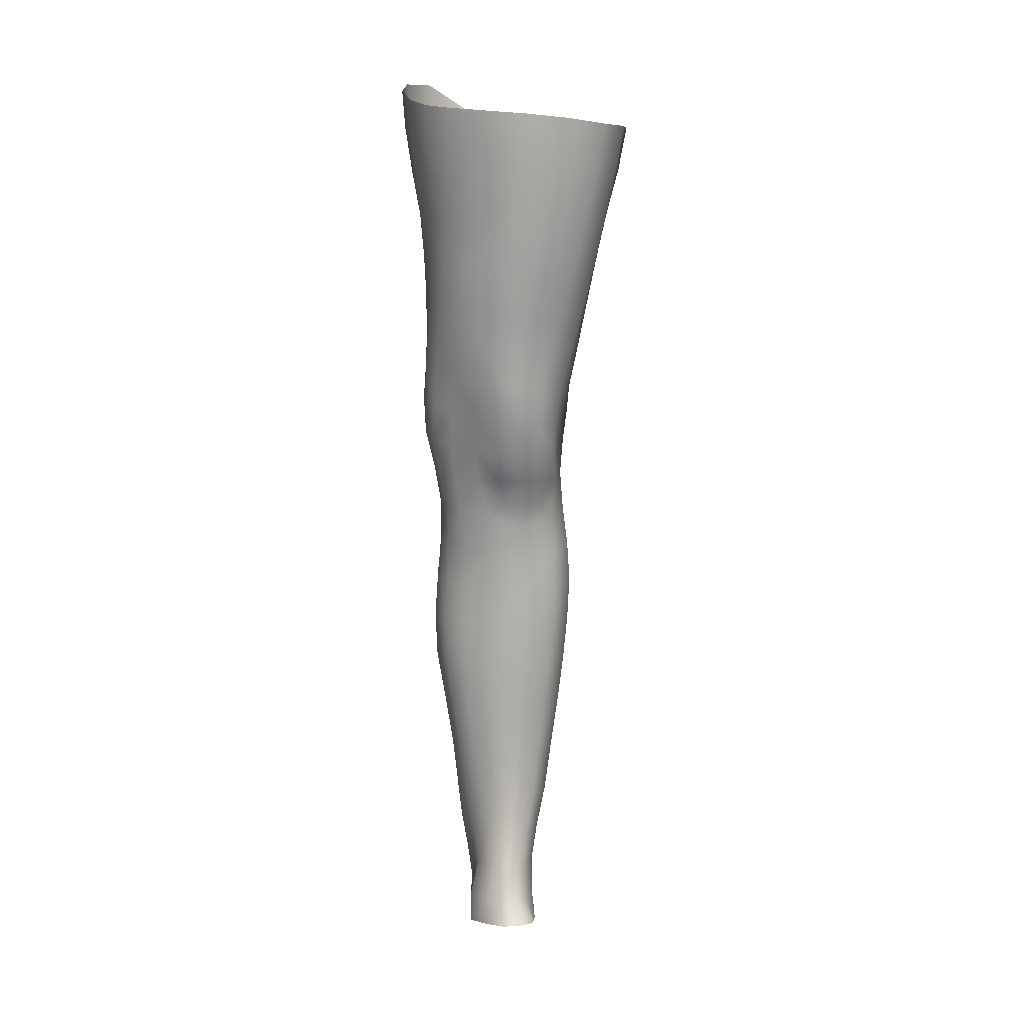
<metadata>
{"format":"obj","ext":"obj","renderer":"f3d","projection":"perspective","resolution":1024,"background":"white","views":[{"elev":5.2,"azim":-19.9,"up":"+Y"}]}
</metadata>
<code>
o SMPLX-mesh-female.001
v 0.1702 -0.5196 -0.01972
v 0.1657 -0.5243 0.01428
v 0.1398 -0.5143 -0.07182
v 0.1109 -0.5117 -0.08446
v 0.15 -0.527 0.04537
v 0.1253 -0.5289 0.06781
v 0.09472 -0.5273 0.07647
v 0.07675 -0.5038 -0.08916
v 0.04074 -0.4863 -0.07858
v 0.04797 -0.5233 -0.07822
v 0.07936 -0.5316 -0.08446
v 0.1544 -0.5453 -0.05018
v 0.161 -0.5156 -0.04999
v 0.1353 -0.5419 -0.07007
v 0.1634 -0.5505 -0.02166
v 0.1603 -0.5553 0.01149
v 0.1213 -0.5599 0.0645
v 0.09133 -0.557 0.07211
v 0.01945 -0.5187 0.03695
v 0.03828 -0.5221 0.05605
v 0.03651 -0.5468 0.04936
v 0.01898 -0.5412 0.02884
v 0.01522 -0.49 -0.05437
v 0.004352 -0.4985 -0.03106
v 0.008827 -0.5242 -0.03875
v 0.0225 -0.5212 -0.06144
v 0.1119 -0.6168 0.05457
v 0.08316 -0.6145 0.05992
v 0.08752 -0.5862 0.06637
v 0.1167 -0.5888 0.0599
v 0.01249 -0.5624 -0.001734
v 0.01991 -0.5669 0.01997
v 0.0223 -0.5947 0.01142
v 0.0169 -0.5907 -0.01027
v 0.02096 -0.6196 -0.01713
v 0.02455 -0.6236 0.00439
v 0.02524 -0.6518 -0.003662
v 0.0234 -0.6473 -0.0241
v 0.1454 -0.5592 0.04195
v 0.1467 -0.6123 0.007228
v 0.1344 -0.6164 0.03458
v 0.1397 -0.5882 0.03845
v 0.1528 -0.5842 0.009304
v 0.1097 -0.5383 -0.08138
v 0.009107 -0.5362 0.007099
v 0.00772 -0.5147 0.01601
v 0.02368 -0.5868 -0.05044
v 0.03747 -0.5866 -0.06894
v 0.03014 -0.5552 -0.06567
v 0.01594 -0.5556 -0.04498
v 0.1297 -0.5959 -0.06802
v 0.1443 -0.6002 -0.04859
v 0.1489 -0.5734 -0.04903
v 0.1323 -0.5694 -0.0687
v 0.1492 -0.606 -0.02253
v 0.1558 -0.5786 -0.02166
v 0.1358 -0.6667 0.003369
v 0.1225 -0.6701 0.02741
v 0.1286 -0.6438 0.03105
v 0.1411 -0.6399 0.00519
v 0.1409 -0.6602 -0.02484
v 0.1447 -0.6334 -0.0238
v 0.1408 -0.627 -0.04868
v 0.1375 -0.6537 -0.04825
v 0.1247 -0.6481 -0.06594
v 0.1274 -0.6221 -0.06735
v 0.1083 -0.6188 -0.07949
v 0.1078 -0.6443 -0.078
v 0.08644 -0.6162 -0.08403
v 0.06375 -0.6148 -0.08098
v 0.06793 -0.6409 -0.08021
v 0.08847 -0.6421 -0.08243
v 0.03498 -0.6426 -0.05952
v 0.04914 -0.6413 -0.07303
v 0.04371 -0.615 -0.07135
v 0.03003 -0.6159 -0.05503
v 0.04983 -0.7463 -0.07773
v 0.06608 -0.7447 -0.08047
v 0.06135 -0.7175 -0.07877
v 0.04478 -0.7192 -0.07446
v 0.08138 -0.7433 -0.08392
v 0.09703 -0.7428 -0.08474
v 0.09337 -0.7172 -0.08104
v 0.07773 -0.7171 -0.07998
v 0.1199 -0.723 -0.06296
v 0.1084 -0.7187 -0.07626
v 0.1122 -0.7442 -0.07921
v 0.1228 -0.7485 -0.06533
v 0.1334 -0.7538 -0.0485
v 0.1329 -0.7289 -0.04741
v 0.1322 -0.7593 -0.02932
v 0.135 -0.7353 -0.02777
v 0.1216 -0.7408 -0.005966
v 0.1194 -0.7638 -0.008832
v 0.02922 -0.7571 -0.03733
v 0.02888 -0.7522 -0.05473
v 0.02535 -0.7259 -0.04826
v 0.0275 -0.7308 -0.03091
v 0.05004 -0.7395 0.005096
v 0.06556 -0.7425 0.02545
v 0.06494 -0.7669 0.01524
v 0.05267 -0.7647 -0.00681
v 0.1374 -0.6857 -0.0259
v 0.131 -0.6922 0.00135
v 0.1217 -0.6733 -0.06412
v 0.1343 -0.6792 -0.04741
v 0.03861 -0.6681 -0.06456
v 0.05369 -0.6665 -0.07485
v 0.02596 -0.6788 -0.01266
v 0.02424 -0.6741 -0.03195
v 0.09435 -0.6952 0.03734
v 0.116 -0.6954 0.0239
v 0.1109 -0.7199 0.0206
v 0.09034 -0.72 0.03371
v 0.1355 -0.7106 -0.02698
v 0.1327 -0.704 -0.04708
v 0.1196 -0.6979 -0.06274
v 0.1069 -0.694 -0.07501
v 0.09137 -0.6922 -0.07937
v 0.07481 -0.6916 -0.07856
v 0.05757 -0.6917 -0.07682
v 0.04169 -0.6933 -0.06956
v 0.02489 -0.6999 -0.0403
v 0.02714 -0.705 -0.02245
v 0.08794 -0.7444 0.03014
v 0.1085 -0.7437 0.01628
v 0.1096 -0.7663 0.01113
v 0.08712 -0.7669 0.02177
v 0.08691 -0.7884 0.01187
v 0.06684 -0.7883 0.00479
v 0.08582 -0.7703 -0.08768
v 0.1012 -0.7697 -0.08747
v 0.1154 -0.7706 -0.08111
v 0.135 -0.7779 -0.05134
v 0.13 -0.7843 -0.02901
v 0.1192 -0.7886 -0.009558
v 0.1077 -0.7877 0.006452
v 0.04301 -0.8061 -0.06206
v 0.03669 -0.7784 -0.0583
v 0.03632 -0.782 -0.0425
v 0.04255 -0.8092 -0.0463
v 0.06016 -0.8021 -0.08363
v 0.07345 -0.7992 -0.09193
v 0.07146 -0.7725 -0.08178
v 0.05715 -0.7743 -0.07736
v 0.08926 -0.7971 -0.09617
v 0.1059 -0.7966 -0.09384
v 0.1214 -0.7968 -0.08693
v 0.1276 -0.7734 -0.06898
v 0.1336 -0.7993 -0.07321
v 0.1365 -0.8044 -0.05279
v 0.1308 -0.8106 -0.0256
v 0.1166 -0.8445 -0.008986
v 0.1127 -0.8157 -0.007413
v 0.1346 -0.8388 -0.02541
v 0.09482 -0.9384 -0.01768
v 0.1167 -0.9359 -0.01868
v 0.1141 -0.9688 -0.02402
v 0.09443 -0.9716 -0.02267
v 0.04584 -0.8376 -0.04986
v 0.04481 -0.8356 -0.06744
v 0.05944 -0.8311 -0.09246
v 0.0743 -0.828 -0.1014
v 0.1452 -0.862 -0.05601
v 0.141 -0.8324 -0.05297
v 0.138 -0.8273 -0.07638
v 0.1414 -0.8574 -0.07985
v 0.04604 -0.9314 -0.05808
v 0.04438 -0.9297 -0.07659
v 0.04245 -0.8977 -0.07519
v 0.04418 -0.8995 -0.05552
v 0.05832 -0.862 -0.09873
v 0.05822 -0.8936 -0.1029
v 0.0744 -0.8908 -0.1123
v 0.07398 -0.8588 -0.1083
v 0.1429 -0.9274 -0.06039
v 0.1459 -0.8937 -0.05875
v 0.143 -0.8899 -0.08207
v 0.1408 -0.9245 -0.08271
v 0.138 -0.8679 -0.02895
v 0.1379 -0.8986 -0.03276
v 0.1186 -0.9041 -0.01481
v 0.1177 -0.8732 -0.01104
v 0.09507 -0.9059 -0.01356
v 0.09365 -0.8752 -0.01068
v 0.05659 -0.9995 -0.07557
v 0.05056 -0.9639 -0.07606
v 0.05165 -0.9664 -0.05897
v 0.05759 -1.003 -0.06055
v 0.0764 -0.9245 -0.112
v 0.06032 -0.9265 -0.1037
v 0.06513 -0.961 -0.1002
v 0.0794 -0.9597 -0.1079
v 0.1331 -1 -0.06241
v 0.1385 -0.9632 -0.0615
v 0.1362 -0.9612 -0.08219
v 0.13 -0.9983 -0.08194
v 0.1119 -1.005 -0.02938
v 0.132 -0.9655 -0.03837
v 0.1277 -1.003 -0.04233
v 0.1082 -1.04 -0.03218
v 0.09295 -1.042 -0.03112
v 0.09384 -1.007 -0.02777
v 0.06427 -1.036 -0.06161
v 0.06146 -1.034 -0.07495
v 0.08092 -1.029 -0.1006
v 0.08106 -0.9949 -0.1034
v 0.06826 -0.9966 -0.09633
v 0.0697 -1.031 -0.09375
v 0.1117 -0.9966 -0.1026
v 0.0965 -0.995 -0.1057
v 0.0952 -1.029 -0.1025
v 0.1089 -1.031 -0.09925
v 0.1232 -1.032 -0.08056
v 0.1231 -0.9973 -0.09463
v 0.1175 -1.032 -0.09195
v 0.1274 -1.034 -0.06214
v 0.1231 -1.037 -0.04371
v 0.03619 -0.5736 0.04214
v 0.03592 -0.6021 0.03402
v 0.0348 -0.6577 0.01694
v 0.03552 -0.6305 0.02611
v 0.03501 -0.6842 0.006859
v 0.03625 -0.7107 -0.003343
v 0.03657 -0.7365 -0.01374
v 0.03848 -0.762 -0.02262
v 0.04367 -0.7868 -0.02764
v 0.04888 -0.8135 -0.02875
v 0.05422 -0.8697 -0.03464
v 0.04543 -0.868 -0.05276
v 0.05317 -0.8408 -0.03187
v 0.05572 -0.9339 -0.03876
v 0.05416 -0.901 -0.03676
v 0.05983 -0.9696 -0.04195
v 0.06464 -1.006 -0.04553
v 0.07084 -1.04 -0.04803
v 0.1264 -0.7167 -0.001732
v 0.1071 -0.6693 -0.07585
v 0.09001 -0.6672 -0.08019
v 0.07169 -0.6662 -0.079
v 0.04969 -0.6895 0.02562
v 0.06983 -0.6929 0.03763
v 0.06686 -0.718 0.03203
v 0.04822 -0.7154 0.0172
v 0.09094 -0.8493 -0.008588
v 0.07193 -0.8732 -0.02021
v 0.06942 -0.8455 -0.01668
v 0.08912 -0.8255 -0.004996
v 0.1111 -0.8243 -0.1015
v 0.1271 -0.8245 -0.09296
v 0.1143 -0.8543 -0.1086
v 0.09255 -0.8255 -0.1042
v 0.094 -0.8558 -0.1116
v 0.05406 -0.6377 0.04394
v 0.07824 -0.6418 0.05259
v 0.07356 -0.6678 0.04479
v 0.0515 -0.6635 0.03504
v 0.003231 -0.5083 -0.00668
v 0.0612 -0.553 0.06572
v 0.0646 -0.525 0.07134
v 0.05888 -0.5812 0.05873
v 0.05652 -0.6098 0.05155
v 0.05679 -0.7891 -0.01349
v 0.06602 -0.8167 -0.01183
v 0.07354 -0.904 -0.0237
v 0.0746 -0.9368 -0.027
v 0.07616 -0.9716 -0.03112
v 0.0783 -1.008 -0.03523
v 0.08064 -1.042 -0.03741
v 0.006148 -0.5304 -0.01562
v 0.01179 -0.5585 -0.02314
v 0.01778 -0.5881 -0.03012
v 0.05956 -0.5876 -0.08087
v 0.0844 -0.5898 -0.08477
v 0.08222 -0.5617 -0.08478
v 0.05436 -0.5574 -0.08001
v 0.1087 -0.5927 -0.0802
v 0.1094 -0.5658 -0.08062
v 0.09982 -0.6701 0.04229
v 0.0946 -0.8885 -0.1156
v 0.1146 -0.9228 -0.1111
v 0.115 -0.887 -0.112
v 0.09555 -0.9233 -0.1147
v 0.1318 -0.8875 -0.1006
v 0.1304 -0.8546 -0.0981
v 0.1354 -0.9311 -0.03525
v 0.09666 -0.9591 -0.1105
v 0.1135 -0.9596 -0.107
v 0.1275 -0.96 -0.09718
v 0.1307 -0.9229 -0.09992
v 0.02218 -0.6172 -0.03638
v 0.02577 -0.6446 -0.04272
v 0.02824 -0.6705 -0.04938
v 0.02997 -0.6961 -0.05647
v 0.03176 -0.722 -0.06348
v 0.03653 -0.7482 -0.06885
v 0.04446 -0.7755 -0.07058
v 0.04974 -0.804 -0.07463
v 0.04363 -0.8663 -0.07189
v 0.04832 -0.8644 -0.08647
v 0.04997 -0.8336 -0.08115
v 0.04752 -0.8959 -0.09007
v 0.04982 -0.9282 -0.09106
v 0.05553 -0.9624 -0.08913
v 0.06355 -1.033 -0.08532
v 0.06064 -0.9977 -0.0869
v 0.1063 -0.6436 0.04883
v 0.06929 -1.067 -0.06001
v 0.07185 -1.094 -0.05642
v 0.07193 -1.092 -0.07022
v 0.06751 -1.065 -0.07354
v 0.0804 -1.06 -0.09851
v 0.07035 -1.062 -0.0912
v 0.09373 -1.06 -0.1004
v 0.09189 -1.088 -0.09899
v 0.1015 -1.088 -0.09312
v 0.1058 -1.061 -0.09634
v 0.1127 -1.061 -0.08855
v 0.1165 -1.09 -0.06052
v 0.1216 -1.064 -0.06146
v 0.1176 -1.062 -0.0782
v 0.1145 -1.09 -0.07625
v 0.1165 -1.067 -0.04384
v 0.1119 -1.093 -0.04275
v 0.1037 -1.071 -0.03296
v 0.07432 -1.07 -0.04595
v 0.07462 -1.096 -0.0413
v 0.08006 -1.088 -0.09728
v 0.07313 -1.09 -0.0882
v 0.06657 -1.064 -0.0825
v 0.07294 -1.091 -0.07944
v 0.07132 -1.12 -0.06603
v 0.06368 -1.12 -0.05251
v 0.07985 -1.115 -0.09778
v 0.07649 -1.117 -0.08586
v 0.09811 -1.115 -0.08987
v 0.09032 -1.114 -0.1003
v 0.116 -1.116 -0.07458
v 0.1086 -1.089 -0.0849
v 0.107 -1.115 -0.08184
v 0.116 -1.116 -0.06006
v 0.1106 -1.118 -0.03918
v 0.07053 -1.12 -0.03533
v 0.07509 -1.119 -0.07598
v 0.0813 -1.072 -0.03533
v 0.08083 -1.097 -0.03084
v 0.09136 -1.072 -0.03083
v 0.1007 -1.096 -0.03093
v 0.09038 -1.097 -0.02729
v 0.07886 -1.12 -0.02297
v 0.1001 -1.12 -0.02557
v 0.08978 -1.12 -0.0203
v 0.1184 -1.136 -0.07583
v 0.1205 -1.137 -0.0618
v 0.1066 -1.135 -0.08367
v 0.09043 -1.135 -0.1039
v 0.0991 -1.135 -0.09398
v 0.07715 -1.137 -0.01314
v 0.06999 -1.139 -0.02962
v 0.08997 -1.136 -0.008712
v 0.1026 -1.137 -0.01555
v 0.06277 -1.141 -0.04919
v 0.06804 -1.14 -0.0644
v 0.07326 -1.139 -0.07449
v 0.07963 -1.136 -0.09856
v 0.07685 -1.138 -0.0845
v 0.1117 -1.14 -0.03549
v 0.08806 -0.8059 0.000564
v 0.07501 -0.803 -0.003653
v 0.1026 -0.8038 0.00093
f 8 10 9
f 17 7 18
f 27 29 28
f 31 33 32
f 35 37 36
f 6 39 5
f 40 42 41
f 51 53 52
f 22 46 45
f 55 43 40
f 62 64 63
f 73 75 74
f 69 71 70
f 77 79 78
f 95 97 96
f 85 87 86
f 89 92 91
f 64 105 65
f 116 85 117
f 82 131 81
f 134 150 149
f 119 84 120
f 180 182 181
f 194 196 195
f 218 198 201
f 142 144 143
f 210 212 211
f 37 223 221
f 183 184 182
f 189 205 204
f 111 113 112
f 168 170 169
f 133 147 132
f 124 225 224
f 156 158 157
f 220 32 33
f 214 215 197
f 221 36 37
f 109 38 110
f 91 134 89
f 225 95 226
f 13 15 12
f 80 121 79
f 99 101 100
f 143 162 142
f 229 160 230
f 189 234 188
f 145 78 144
f 190 192 191
f 226 140 227
f 165 180 164
f 232 171 168
f 241 243 242
f 251 252 249
f 93 113 126
f 105 118 238
f 254 256 255
f 124 110 123
f 9 26 23
f 221 241 257
f 102 227 263
f 264 231 247
f 24 270 258
f 273 275 274
f 274 278 277
f 70 74 75
f 111 256 242
f 244 100 243
f 61 106 64
f 107 74 108
f 72 240 71
f 79 120 84
f 185 265 184
f 211 288 210
f 268 202 203
f 195 200 194
f 104 115 103
f 292 110 38
f 294 107 122
f 294 97 123
f 297 96 296
f 191 304 303
f 57 59 58
f 280 175 253
f 81 144 78
f 88 90 89
f 203 267 268
f 197 217 214
f 235 204 236
f 94 135 91
f 281 289 288
f 116 103 115
f 239 68 238
f 50 272 271
f 299 301 300
f 206 211 212
f 145 298 297
f 66 68 67
f 1 16 15
f 149 89 134
f 286 177 181
f 80 296 295
f 76 292 291
f 240 121 108
f 251 284 282
f 106 117 105
f 227 141 228
f 30 18 29
f 54 12 53
f 31 270 271
f 276 11 275
f 222 262 220
f 53 15 56
f 56 16 43
f 275 44 278
f 55 63 52
f 104 58 112
f 274 70 273
f 259 219 261
f 219 22 32
f 182 286 181
f 282 253 251
f 179 284 178
f 164 181 177
f 173 303 302
f 161 230 160
f 162 175 172
f 166 151 165
f 183 155 153
f 185 153 245
f 248 247 245
f 252 147 249
f 262 255 28
f 193 283 287
f 34 36 33
f 161 298 301
f 232 188 234
f 23 25 24
f 308 310 309
f 312 209 206
f 314 316 315
f 329 330 313
f 323 319 320
f 323 201 325
f 332 309 310
f 336 315 316
f 310 344 332
f 176 199 195
f 281 280 282
f 197 289 196
f 146 163 143
f 235 267 234
f 165 152 155
f 267 156 266
f 341 322 319
f 193 208 192
f 43 39 42
f 247 229 246
f 327 345 326
f 202 345 347
f 347 348 325
f 311 204 205
f 214 320 321
f 308 236 204
f 218 320 217
f 314 206 212
f 346 343 350
f 213 318 317
f 353 340 338
f 352 358 360
f 184 157 182
f 184 266 156
f 324 325 348
f 83 118 86
f 138 140 139
f 87 132 82
f 115 90 116
f 132 146 131
f 206 208 207
f 135 151 134
f 172 174 173
f 186 188 187
f 138 160 141
f 153 152 154
f 176 178 177
f 224 99 244
f 266 234 267
f 233 230 171
f 102 225 226
f 92 237 93
f 362 343 333
f 363 333 332
f 356 334 337
f 342 354 341
f 351 367 342
f 129 369 368
f 102 130 101
f 313 328 329
f 260 18 7
f 28 261 262
f 248 370 368
f 369 248 368
f 279 255 256
f 351 349 352
f 307 28 255
f 257 242 256
f 265 232 266
f 273 75 48
f 174 191 173
f 27 59 41
f 32 45 31
f 112 237 104
f 17 42 39
f 126 94 93
f 114 126 113
f 30 41 42
f 137 128 129
f 60 41 59
f 88 133 87
f 285 178 284
f 45 258 270
f 138 297 298
f 208 305 306
f 215 213 210
f 162 300 301
f 119 238 118
f 263 369 130
f 172 302 300
f 34 271 272
f 290 196 289
f 170 300 302
f 280 190 174
f 54 277 278
f 187 303 304
f 29 259 261
f 96 295 296
f 35 272 291
f 340 316 339
f 339 317 318
f 123 293 294
f 370 136 137
f 72 67 68
f 305 313 330
f 207 287 211
f 16 5 39
f 331 311 330
f 331 335 344
f 215 288 289
f 14 278 44
f 160 228 141
f 355 336 340
f 259 20 21
f 47 49 48
f 125 127 126
f 248 153 154
f 142 301 298
f 290 282 284
f 123 98 124
f 245 246 185
f 25 271 270
f 242 114 111
f 131 143 144
f 81 83 82
f 129 101 130
f 128 100 101
f 93 91 92
f 198 199 158
f 194 218 217
f 122 295 294
f 65 238 68
f 261 220 262
f 136 152 135
f 201 203 202
f 244 223 224
f 268 236 269
f 58 307 279
f 57 103 61
f 186 305 205
f 61 60 57
f 11 4 44
f 164 166 165
f 150 250 148
f 250 167 285
f 179 195 196
f 246 233 265
f 287 281 288
f 159 198 158
f 192 306 304
f 48 76 47
f 50 26 49
f 109 224 223
f 51 67 277
f 52 66 51
f 349 350 352
f 361 352 360
f 171 299 170
f 188 169 187
f 319 321 320
f 312 315 328
f 334 329 328
f 324 341 319
f 40 62 55
f 47 291 272
f 348 342 324
f 167 177 178
f 317 212 213
f 337 357 356
f 205 330 311
f 338 339 322
f 326 269 236
f 350 359 358
f 49 10 276
f 326 309 327
f 333 327 309
f 337 328 315
f 220 36 222
f 325 202 347
f 322 318 321
f 347 346 349
f 129 370 137
f 52 56 55
f 253 163 252
f 344 366 364
f 186 304 306
f 38 291 292
f 285 249 250
f 169 302 303
f 199 157 158
f 82 86 87
f 338 354 353
f 48 276 273
f 297 77 145
f 73 293 292
f 125 243 100
f 14 4 3
f 222 257 254
f 263 228 264
f 149 148 133
f 69 277 67
f 86 117 85
f 112 279 111
f 216 321 318
f 148 249 147
f 332 364 363
f 365 335 334
f 71 108 74
f 95 139 140
f 120 239 119
f 84 78 79
f 136 127 137
f 65 63 64
f 108 122 107
f 12 3 13
f 19 21 20
f 8 11 10
f 17 6 7
f 27 30 29
f 31 34 33
f 35 38 37
f 6 17 39
f 40 43 42
f 51 54 53
f 22 19 46
f 55 56 43
f 62 61 64
f 73 76 75
f 69 72 71
f 77 80 79
f 95 98 97
f 85 88 87
f 89 90 92
f 64 106 105
f 116 90 85
f 82 132 131
f 134 151 150
f 119 83 84
f 180 183 182
f 194 197 196
f 218 200 198
f 142 145 144
f 210 213 212
f 37 109 223
f 183 185 184
f 189 186 205
f 111 114 113
f 168 171 170
f 133 148 147
f 124 98 225
f 156 159 158
f 220 219 32
f 214 216 215
f 221 222 36
f 109 37 38
f 91 135 134
f 225 98 95
f 13 1 15
f 80 122 121
f 99 102 101
f 143 163 162
f 229 231 160
f 189 235 234
f 145 77 78
f 190 193 192
f 226 95 140
f 165 155 180
f 232 233 171
f 241 244 243
f 251 253 252
f 93 237 113
f 105 117 118
f 254 257 256
f 124 109 110
f 9 10 26
f 221 223 241
f 102 226 227
f 264 228 231
f 24 25 270
f 273 276 275
f 274 275 278
f 70 71 74
f 111 279 256
f 244 99 100
f 61 103 106
f 107 73 74
f 72 239 240
f 79 121 120
f 185 246 265
f 211 287 288
f 268 269 202
f 195 199 200
f 104 237 115
f 292 293 110
f 294 293 107
f 294 295 97
f 297 139 96
f 191 192 304
f 57 60 59
f 280 174 175
f 81 131 144
f 88 85 90
f 203 159 267
f 197 194 217
f 235 189 204
f 94 136 135
f 281 290 289
f 116 106 103
f 239 72 68
f 50 47 272
f 299 161 301
f 206 207 211
f 145 142 298
f 66 65 68
f 1 2 16
f 149 88 89
f 286 176 177
f 80 77 296
f 76 73 292
f 240 120 121
f 251 285 284
f 106 116 117
f 227 140 141
f 30 17 18
f 54 14 12
f 31 45 270
f 276 10 11
f 222 254 262
f 53 12 15
f 56 15 16
f 275 11 44
f 55 62 63
f 104 57 58
f 274 69 70
f 259 21 219
f 219 21 22
f 182 157 286
f 282 280 253
f 179 290 284
f 164 180 181
f 173 191 303
f 161 299 230
f 162 163 175
f 166 150 151
f 183 180 155
f 185 183 153
f 248 264 247
f 252 146 147
f 262 254 255
f 193 190 283
f 34 35 36
f 161 138 298
f 232 168 188
f 23 26 25
f 308 311 310
f 312 313 209
f 314 317 316
f 329 331 330
f 323 324 319
f 323 218 201
f 332 333 309
f 336 337 315
f 310 331 344
f 176 286 199
f 281 283 280
f 197 215 289
f 146 252 163
f 235 268 267
f 165 151 152
f 267 159 156
f 341 338 322
f 193 207 208
f 43 16 39
f 247 231 229
f 327 346 345
f 202 269 345
f 347 349 348
f 311 308 204
f 214 217 320
f 308 326 236
f 218 323 320
f 314 312 206
f 346 327 343
f 213 216 318
f 353 355 340
f 352 350 358
f 184 156 157
f 184 265 266
f 324 323 325
f 83 119 118
f 138 141 140
f 87 133 132
f 115 92 90
f 132 147 146
f 206 209 208
f 135 152 151
f 172 175 174
f 186 189 188
f 138 161 160
f 153 155 152
f 176 179 178
f 224 225 99
f 266 232 234
f 233 229 230
f 102 99 225
f 92 115 237
f 362 359 343
f 363 362 333
f 356 365 334
f 342 367 354
f 351 361 367
f 129 130 369
f 102 263 130
f 313 312 328
f 260 259 18
f 28 29 261
f 248 154 370
f 369 264 248
f 279 307 255
f 351 348 349
f 307 27 28
f 257 241 242
f 265 233 232
f 273 70 75
f 174 190 191
f 27 307 59
f 32 22 45
f 112 113 237
f 17 30 42
f 126 127 94
f 114 125 126
f 30 27 41
f 137 127 128
f 60 40 41
f 88 149 133
f 285 167 178
f 45 46 258
f 138 139 297
f 208 209 305
f 215 216 213
f 162 172 300
f 119 239 238
f 263 264 369
f 172 173 302
f 34 31 271
f 290 179 196
f 170 299 300
f 280 283 190
f 54 51 277
f 187 169 303
f 29 18 259
f 96 97 295
f 35 34 272
f 340 336 316
f 339 316 317
f 123 110 293
f 370 154 136
f 72 69 67
f 305 209 313
f 207 193 287
f 16 2 5
f 331 310 311
f 331 329 335
f 215 210 288
f 14 54 278
f 160 231 228
f 355 357 336
f 259 260 20
f 47 50 49
f 125 128 127
f 248 245 153
f 142 162 301
f 290 281 282
f 123 97 98
f 245 247 246
f 25 50 271
f 242 243 114
f 131 146 143
f 81 84 83
f 129 128 101
f 128 125 100
f 93 94 91
f 198 200 199
f 194 200 218
f 122 80 295
f 65 105 238
f 261 219 220
f 136 154 152
f 201 198 203
f 244 241 223
f 268 235 236
f 58 59 307
f 57 104 103
f 186 306 305
f 61 62 60
f 11 8 4
f 164 167 166
f 150 166 250
f 250 166 167
f 179 176 195
f 246 229 233
f 287 283 281
f 159 203 198
f 192 208 306
f 48 75 76
f 50 25 26
f 109 124 224
f 51 66 67
f 52 63 66
f 349 346 350
f 361 351 352
f 171 230 299
f 188 168 169
f 319 322 321
f 312 314 315
f 334 335 329
f 324 342 341
f 40 60 62
f 47 76 291
f 348 351 342
f 167 164 177
f 317 314 212
f 337 336 357
f 205 305 330
f 338 340 339
f 326 345 269
f 350 343 359
f 49 26 10
f 326 308 309
f 333 343 327
f 337 334 328
f 220 33 36
f 325 201 202
f 322 339 318
f 347 345 346
f 129 368 370
f 52 53 56
f 253 175 163
f 344 335 366
f 186 187 304
f 38 35 291
f 285 251 249
f 169 170 302
f 199 286 157
f 82 83 86
f 338 341 354
f 48 49 276
f 297 296 77
f 73 107 293
f 125 114 243
f 14 44 4
f 222 221 257
f 263 227 228
f 149 150 148
f 69 274 277
f 86 118 117
f 112 58 279
f 216 214 321
f 148 250 249
f 332 344 364
f 365 366 335
f 71 240 108
f 95 96 139
f 120 240 239
f 84 81 78
f 136 94 127
f 65 66 63
f 108 121 122
f 12 14 3
f 19 22 21

</code>
